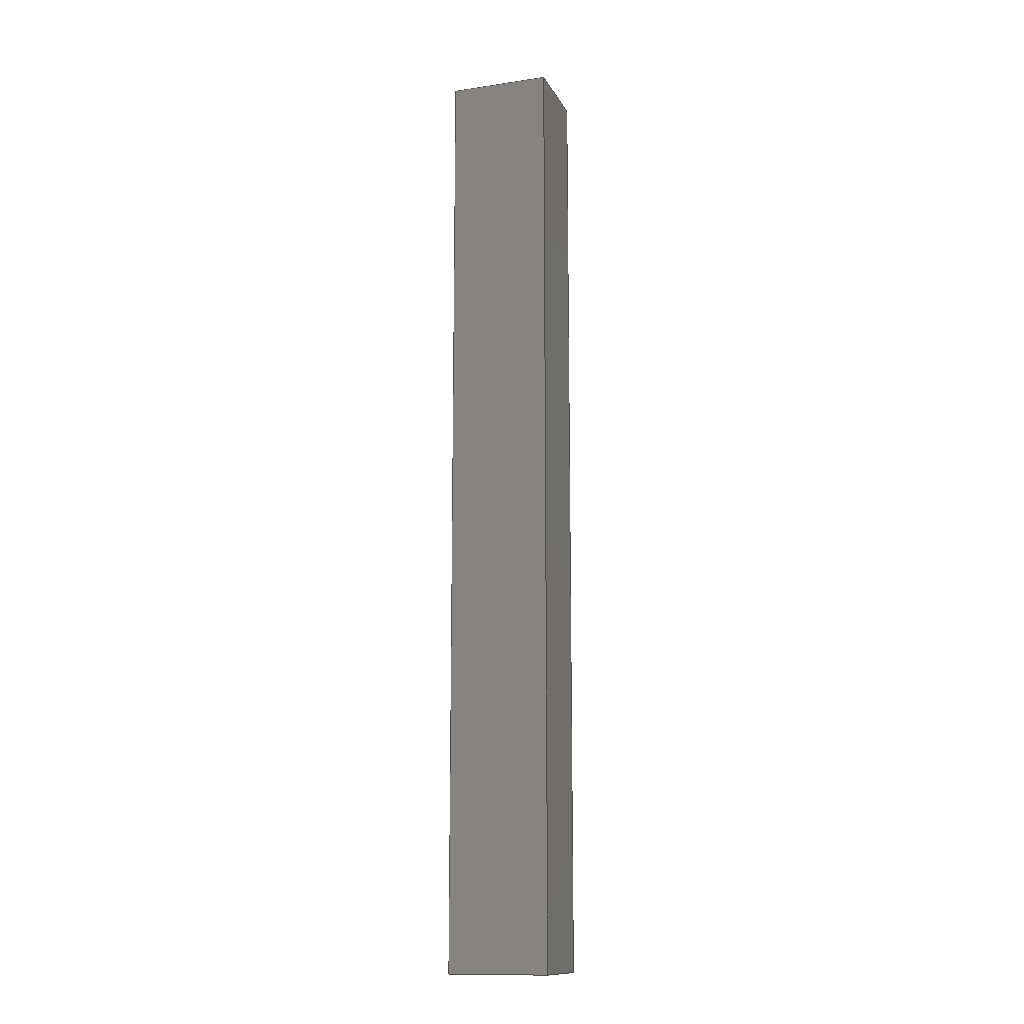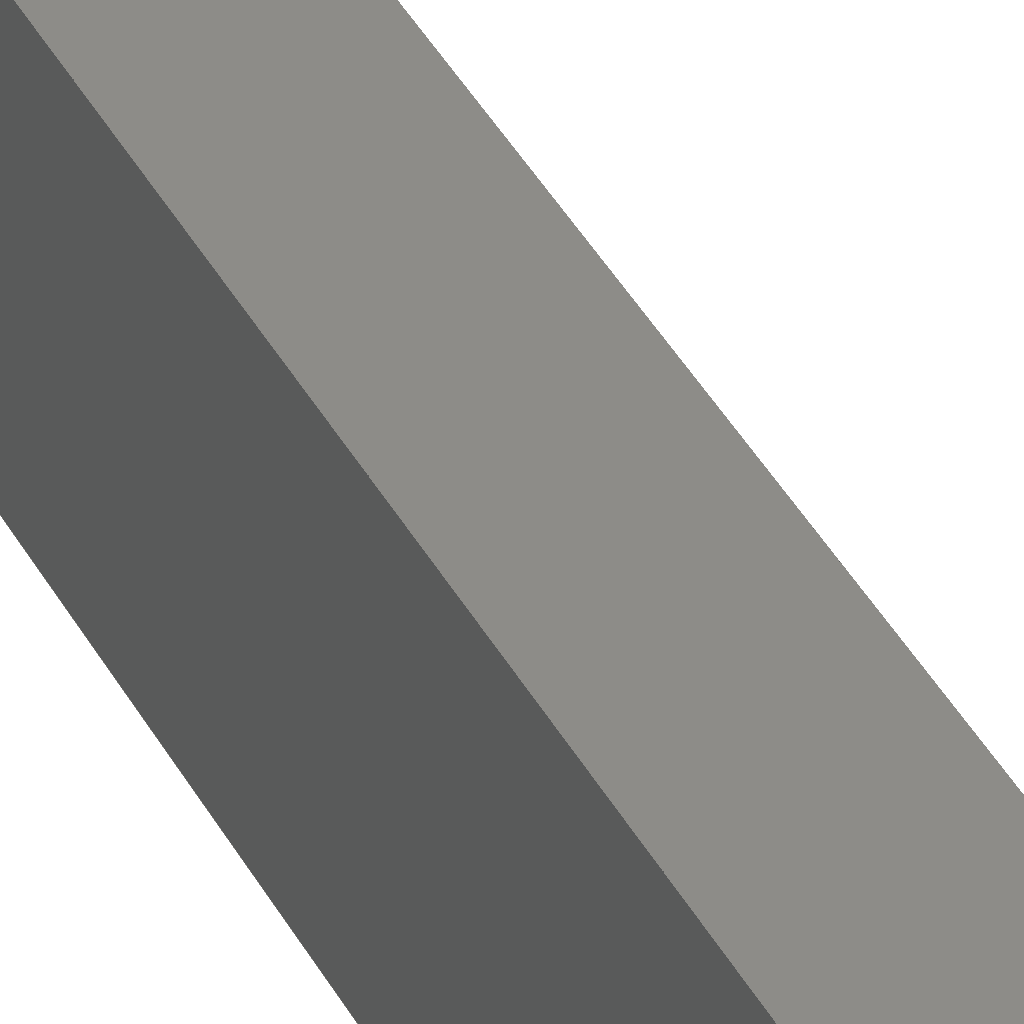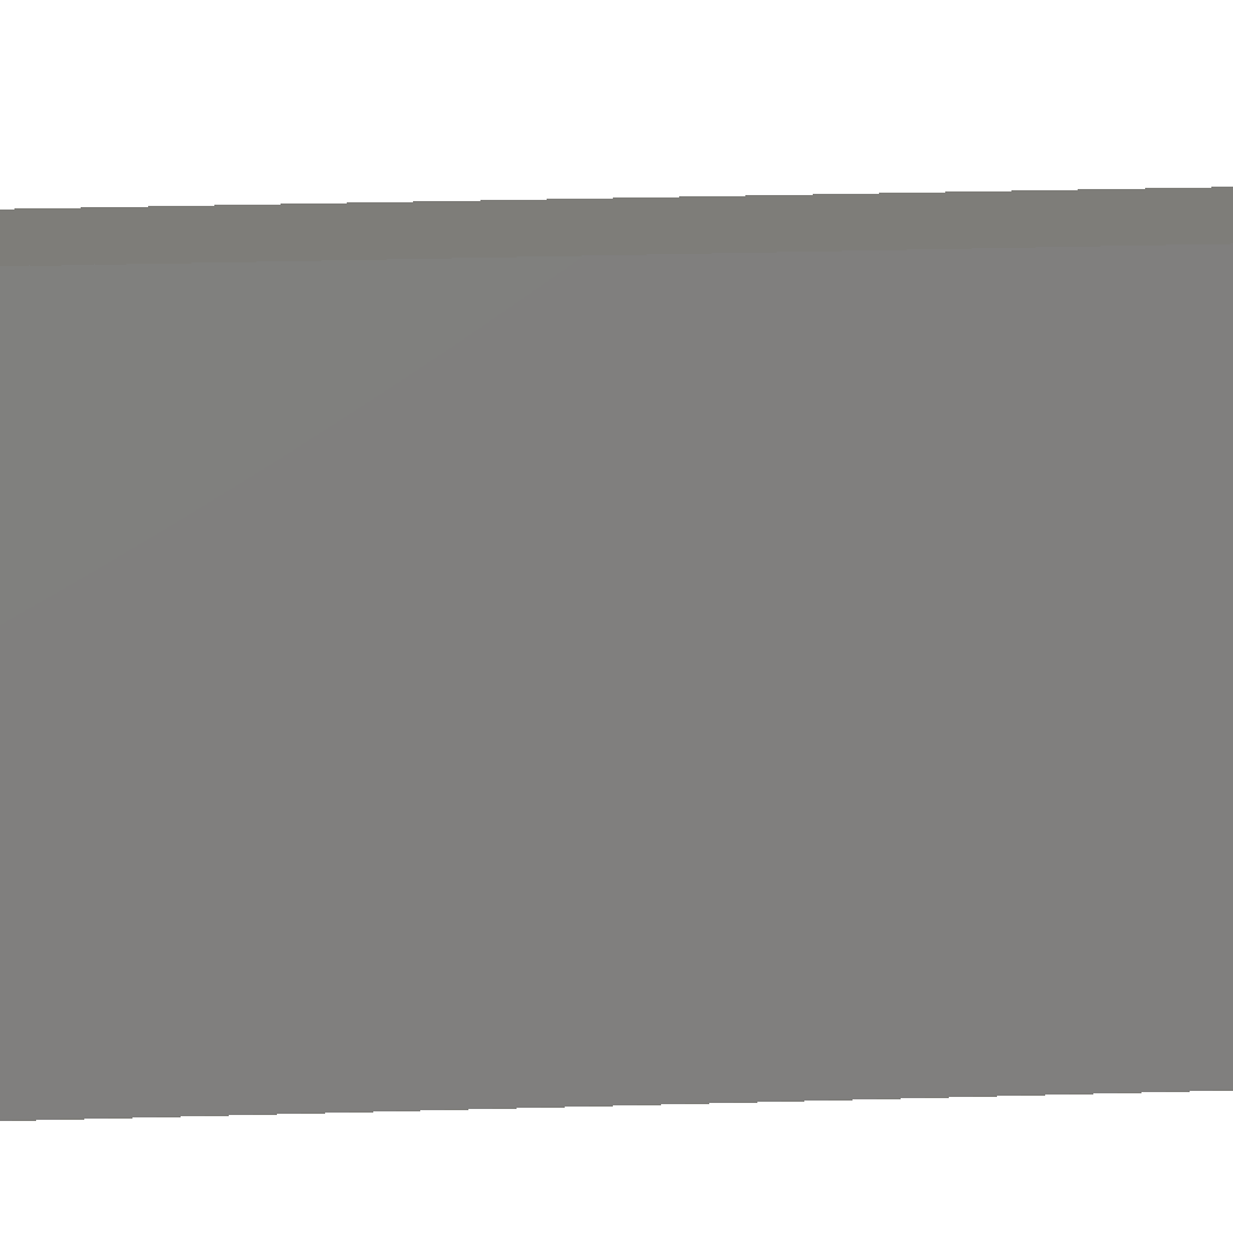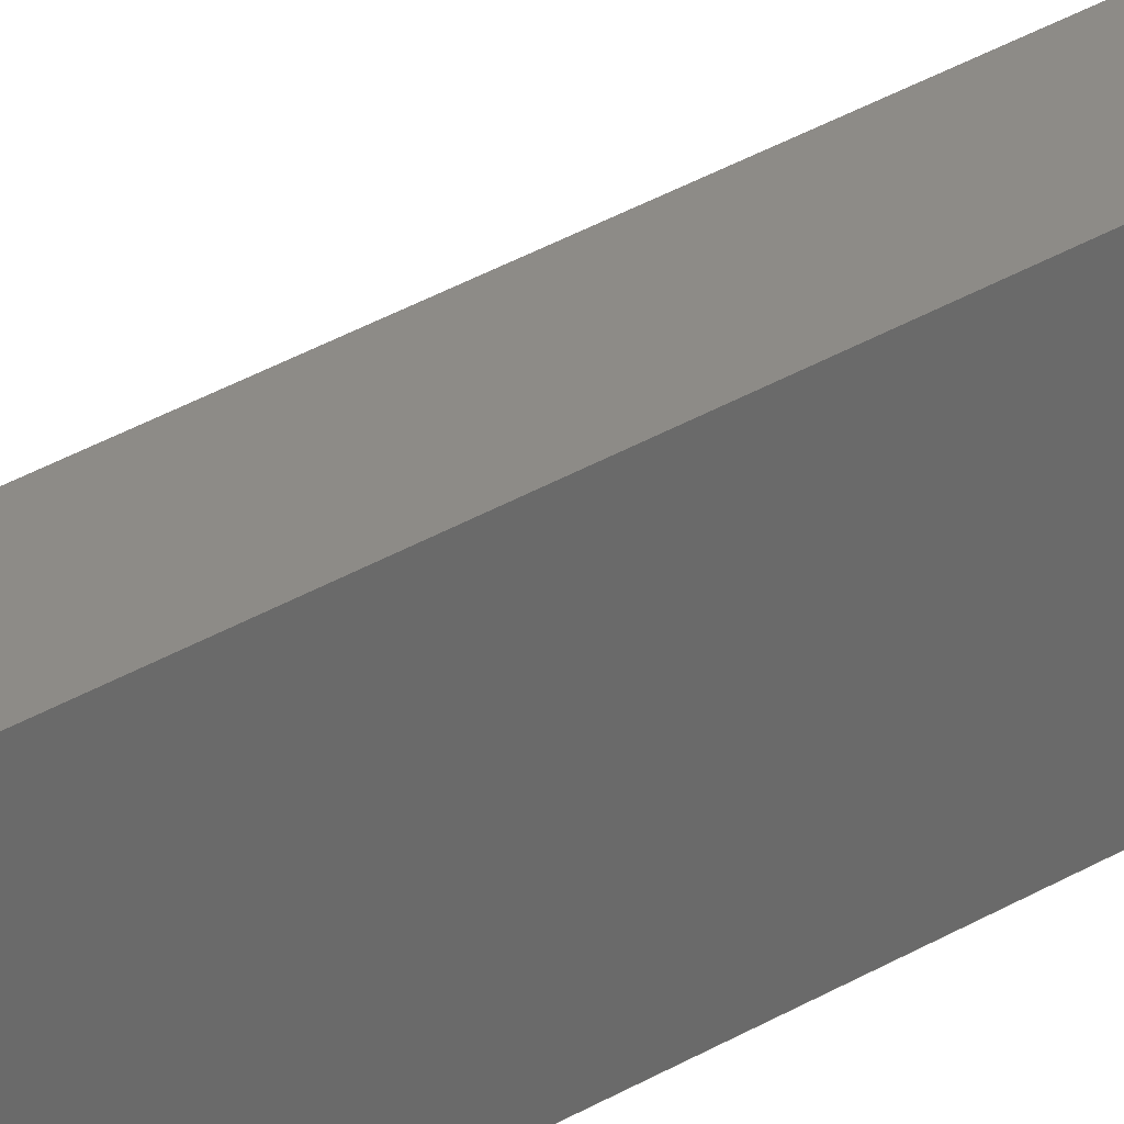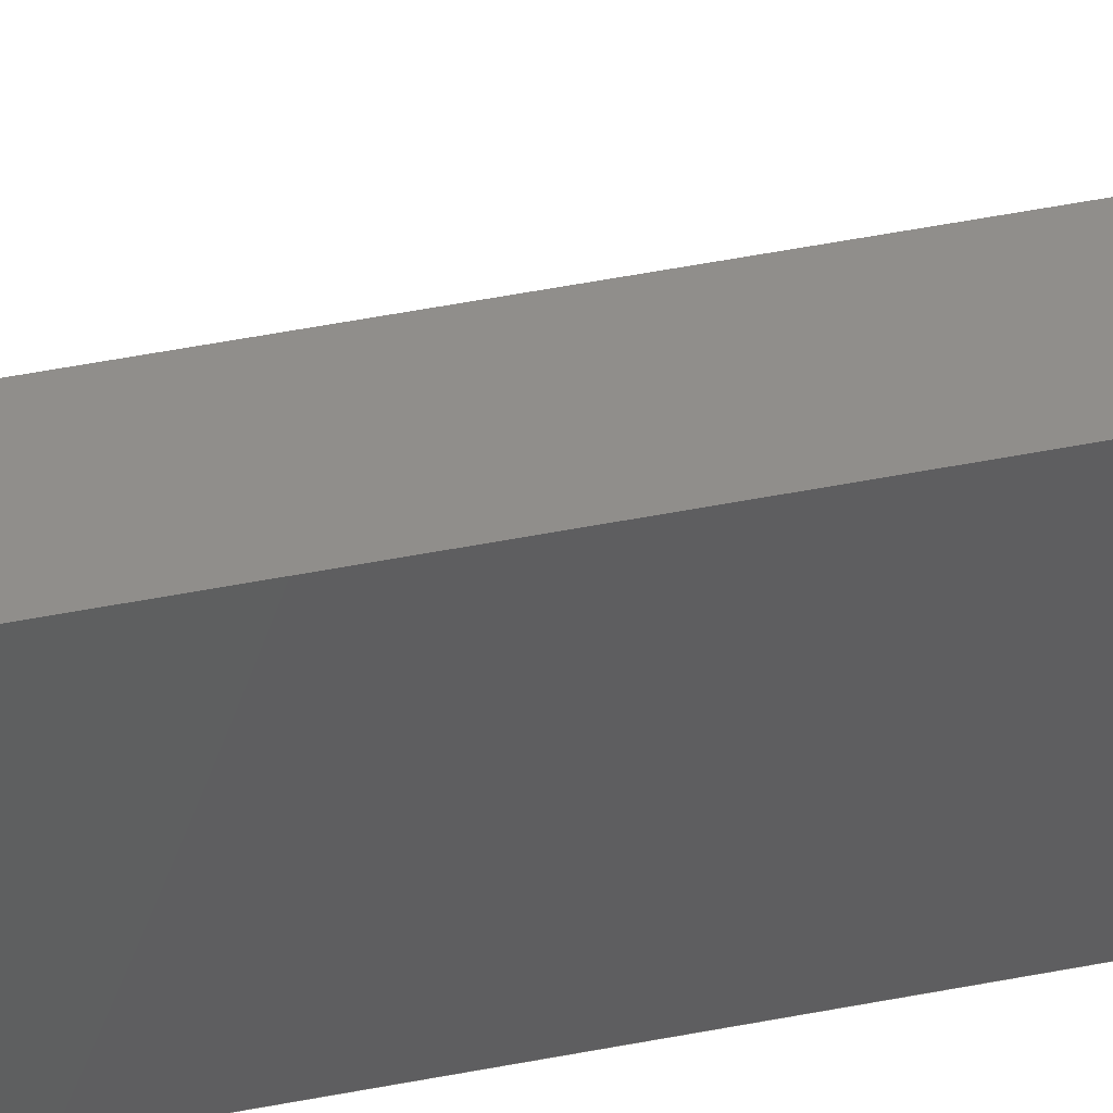
<metadata>
{"format":"step","ext":"step","renderer":"f3d","projection":"perspective","resolution":1024,"background":"white","views":[{"elev":-13.1,"azim":108.7,"up":"+Y"},{"elev":36.6,"azim":155.7,"up":"+Z"},{"elev":10.3,"azim":83.2,"up":"+Z"},{"elev":34.6,"azim":51.3,"up":"+Z"},{"elev":46.4,"azim":77.1,"up":"+Z"}]}
</metadata>
<code>
ISO-10303-21;
DATA;
#1=MECHANICAL_DESIGN_GEOMETRIC_PRESENTATION_REPRESENTATION('',(#4),#240);
#2=SHAPE_REPRESENTATION_RELATIONSHIP('SRR','None',#250,#3);
#3=ADVANCED_BREP_SHAPE_REPRESENTATION('',(#5),#239);
#4=STYLED_ITEM('',(#259),#5);
#5=MANIFOLD_SOLID_BREP('Body1',#140);
#6=FACE_OUTER_BOUND('',#14,.T.);
#7=FACE_OUTER_BOUND('',#15,.T.);
#8=FACE_OUTER_BOUND('',#16,.T.);
#9=FACE_OUTER_BOUND('',#17,.T.);
#10=FACE_OUTER_BOUND('',#18,.T.);
#11=FACE_OUTER_BOUND('',#19,.T.);
#12=FACE_OUTER_BOUND('',#20,.T.);
#13=FACE_OUTER_BOUND('',#21,.T.);
#14=EDGE_LOOP('',(#88,#89,#90,#91));
#15=EDGE_LOOP('',(#92,#93,#94,#95));
#16=EDGE_LOOP('',(#96,#97,#98,#99));
#17=EDGE_LOOP('',(#100,#101,#102,#103));
#18=EDGE_LOOP('',(#104,#105,#106,#107));
#19=EDGE_LOOP('',(#108,#109,#110,#111));
#20=EDGE_LOOP('',(#112,#113,#114,#115,#116,#117));
#21=EDGE_LOOP('',(#118,#119,#120,#121,#122,#123));
#22=LINE('',#202,#40);
#23=LINE('',#204,#41);
#24=LINE('',#206,#42);
#25=LINE('',#207,#43);
#26=LINE('',#210,#44);
#27=LINE('',#212,#45);
#28=LINE('',#213,#46);
#29=LINE('',#216,#47);
#30=LINE('',#218,#48);
#31=LINE('',#219,#49);
#32=LINE('',#222,#50);
#33=LINE('',#224,#51);
#34=LINE('',#225,#52);
#35=LINE('',#228,#53);
#36=LINE('',#230,#54);
#37=LINE('',#231,#55);
#38=LINE('',#233,#56);
#39=LINE('',#234,#57);
#40=VECTOR('',#166,0.3937);
#41=VECTOR('',#167,0.3937);
#42=VECTOR('',#168,0.3937);
#43=VECTOR('',#169,0.3937);
#44=VECTOR('',#172,0.3937);
#45=VECTOR('',#173,0.3937);
#46=VECTOR('',#174,0.3937);
#47=VECTOR('',#177,0.3937);
#48=VECTOR('',#178,0.3937);
#49=VECTOR('',#179,0.3937);
#50=VECTOR('',#182,0.3937);
#51=VECTOR('',#183,0.3937);
#52=VECTOR('',#184,0.3937);
#53=VECTOR('',#187,0.3937);
#54=VECTOR('',#188,0.3937);
#55=VECTOR('',#189,0.3937);
#56=VECTOR('',#192,0.3937);
#57=VECTOR('',#193,0.3937);
#58=VERTEX_POINT('',#200);
#59=VERTEX_POINT('',#201);
#60=VERTEX_POINT('',#203);
#61=VERTEX_POINT('',#205);
#62=VERTEX_POINT('',#209);
#63=VERTEX_POINT('',#211);
#64=VERTEX_POINT('',#215);
#65=VERTEX_POINT('',#217);
#66=VERTEX_POINT('',#221);
#67=VERTEX_POINT('',#223);
#68=VERTEX_POINT('',#227);
#69=VERTEX_POINT('',#229);
#70=EDGE_CURVE('',#58,#59,#22,.T.);
#71=EDGE_CURVE('',#59,#60,#23,.T.);
#72=EDGE_CURVE('',#60,#61,#24,.T.);
#73=EDGE_CURVE('',#58,#61,#25,.T.);
#74=EDGE_CURVE('',#59,#62,#26,.T.);
#75=EDGE_CURVE('',#62,#63,#27,.T.);
#76=EDGE_CURVE('',#63,#60,#28,.T.);
#77=EDGE_CURVE('',#64,#58,#29,.T.);
#78=EDGE_CURVE('',#61,#65,#30,.T.);
#79=EDGE_CURVE('',#64,#65,#31,.F.);
#80=EDGE_CURVE('',#62,#66,#32,.T.);
#81=EDGE_CURVE('',#66,#67,#33,.F.);
#82=EDGE_CURVE('',#67,#63,#34,.T.);
#83=EDGE_CURVE('',#68,#64,#35,.T.);
#84=EDGE_CURVE('',#65,#69,#36,.T.);
#85=EDGE_CURVE('',#68,#69,#37,.T.);
#86=EDGE_CURVE('',#66,#68,#38,.T.);
#87=EDGE_CURVE('',#69,#67,#39,.T.);
#88=ORIENTED_EDGE('',*,*,#70,.T.);
#89=ORIENTED_EDGE('',*,*,#71,.T.);
#90=ORIENTED_EDGE('',*,*,#72,.T.);
#91=ORIENTED_EDGE('',*,*,#73,.F.);
#92=ORIENTED_EDGE('',*,*,#74,.T.);
#93=ORIENTED_EDGE('',*,*,#75,.T.);
#94=ORIENTED_EDGE('',*,*,#76,.T.);
#95=ORIENTED_EDGE('',*,*,#71,.F.);
#96=ORIENTED_EDGE('',*,*,#77,.T.);
#97=ORIENTED_EDGE('',*,*,#73,.T.);
#98=ORIENTED_EDGE('',*,*,#78,.T.);
#99=ORIENTED_EDGE('',*,*,#79,.F.);
#100=ORIENTED_EDGE('',*,*,#80,.T.);
#101=ORIENTED_EDGE('',*,*,#81,.T.);
#102=ORIENTED_EDGE('',*,*,#82,.T.);
#103=ORIENTED_EDGE('',*,*,#75,.F.);
#104=ORIENTED_EDGE('',*,*,#83,.T.);
#105=ORIENTED_EDGE('',*,*,#79,.T.);
#106=ORIENTED_EDGE('',*,*,#84,.T.);
#107=ORIENTED_EDGE('',*,*,#85,.F.);
#108=ORIENTED_EDGE('',*,*,#86,.T.);
#109=ORIENTED_EDGE('',*,*,#85,.T.);
#110=ORIENTED_EDGE('',*,*,#87,.T.);
#111=ORIENTED_EDGE('',*,*,#81,.F.);
#112=ORIENTED_EDGE('',*,*,#84,.F.);
#113=ORIENTED_EDGE('',*,*,#78,.F.);
#114=ORIENTED_EDGE('',*,*,#72,.F.);
#115=ORIENTED_EDGE('',*,*,#76,.F.);
#116=ORIENTED_EDGE('',*,*,#82,.F.);
#117=ORIENTED_EDGE('',*,*,#87,.F.);
#118=ORIENTED_EDGE('',*,*,#83,.F.);
#119=ORIENTED_EDGE('',*,*,#86,.F.);
#120=ORIENTED_EDGE('',*,*,#80,.F.);
#121=ORIENTED_EDGE('',*,*,#74,.F.);
#122=ORIENTED_EDGE('',*,*,#70,.F.);
#123=ORIENTED_EDGE('',*,*,#77,.F.);
#124=PLANE('',#154);
#125=PLANE('',#155);
#126=PLANE('',#156);
#127=PLANE('',#157);
#128=PLANE('',#158);
#129=PLANE('',#159);
#130=PLANE('',#160);
#131=PLANE('',#161);
#132=ADVANCED_FACE('',(#6),#124,.T.);
#133=ADVANCED_FACE('',(#7),#125,.T.);
#134=ADVANCED_FACE('',(#8),#126,.T.);
#135=ADVANCED_FACE('',(#9),#127,.T.);
#136=ADVANCED_FACE('',(#10),#128,.T.);
#137=ADVANCED_FACE('',(#11),#129,.T.);
#138=ADVANCED_FACE('',(#12),#130,.F.);
#139=ADVANCED_FACE('',(#13),#131,.F.);
#140=CLOSED_SHELL('',(#132,#133,#134,#135,#136,#137,#138,#139));
#141=DERIVED_UNIT_ELEMENT(#143,1);
#142=DERIVED_UNIT_ELEMENT(#244,-3);
#143=(
MASS_UNIT()
NAMED_UNIT(*)
SI_UNIT(.KILO.,.GRAM.)
);
#144=DERIVED_UNIT((#141,#142));
#145=MEASURE_REPRESENTATION_ITEM('density measure',
POSITIVE_RATIO_MEASURE(2600),#144);
#146=PROPERTY_DEFINITION_REPRESENTATION(#151,#148);
#147=PROPERTY_DEFINITION_REPRESENTATION(#152,#149);
#148=REPRESENTATION('material name',(#150),#239);
#149=REPRESENTATION('density',(#145),#239);
#150=DESCRIPTIVE_REPRESENTATION_ITEM('Limestone','Limestone');
#151=PROPERTY_DEFINITION('material property','material name',#252);
#152=PROPERTY_DEFINITION('material property','density of part',#252);
#153=AXIS2_PLACEMENT_3D('placement',#198,#162,#163);
#154=AXIS2_PLACEMENT_3D('',#199,#164,#165);
#155=AXIS2_PLACEMENT_3D('',#208,#170,#171);
#156=AXIS2_PLACEMENT_3D('',#214,#175,#176);
#157=AXIS2_PLACEMENT_3D('',#220,#180,#181);
#158=AXIS2_PLACEMENT_3D('',#226,#185,#186);
#159=AXIS2_PLACEMENT_3D('',#232,#190,#191);
#160=AXIS2_PLACEMENT_3D('',#235,#194,#195);
#161=AXIS2_PLACEMENT_3D('',#236,#196,#197);
#162=DIRECTION('axis',(0,0,1));
#163=DIRECTION('refdir',(1,0,0));
#164=DIRECTION('center_axis',(1.748e-16,-1.233e-32,
1));
#165=DIRECTION('ref_axis',(1,-8.078e-28,-1.748e-16));
#166=DIRECTION('',(1,-8.078e-28,-1.748e-16));
#167=DIRECTION('',(8.078e-28,1,1.233e-32));
#168=DIRECTION('',(-1,8.078e-28,1.748e-16));
#169=DIRECTION('',(8.078e-28,1,1.233e-32));
#170=DIRECTION('center_axis',(-1,8.078e-28,-2.465e-32));
#171=DIRECTION('ref_axis',(-2.465e-32,-1.233e-32,
1));
#172=DIRECTION('',(-2.465e-32,-1.233e-32,1));
#173=DIRECTION('',(8.078e-28,1,1.233e-32));
#174=DIRECTION('',(2.465e-32,1.233e-32,-1));
#175=DIRECTION('center_axis',(-1,8.078e-28,-2.465e-32));
#176=DIRECTION('ref_axis',(-2.465e-32,-1.233e-32,
1));
#177=DIRECTION('',(-2.465e-32,-1.233e-32,1));
#178=DIRECTION('',(2.465e-32,1.233e-32,-1));
#179=DIRECTION('',(-8.078e-28,-1,-1.233e-32));
#180=DIRECTION('center_axis',(-2.465e-32,-1.233e-32,
1));
#181=DIRECTION('ref_axis',(1,-8.078e-28,2.465e-32));
#182=DIRECTION('',(1,-8.078e-28,2.465e-32));
#183=DIRECTION('',(-8.078e-28,-1,-1.233e-32));
#184=DIRECTION('',(-1,8.078e-28,-2.465e-32));
#185=DIRECTION('center_axis',(2.465e-32,1.233e-32,
-1));
#186=DIRECTION('ref_axis',(-1,8.078e-28,-2.465e-32));
#187=DIRECTION('',(-1,8.078e-28,-2.465e-32));
#188=DIRECTION('',(1,-8.078e-28,2.465e-32));
#189=DIRECTION('',(8.078e-28,1,1.233e-32));
#190=DIRECTION('center_axis',(1,-8.078e-28,2.465e-32));
#191=DIRECTION('ref_axis',(2.465e-32,1.233e-32,-1));
#192=DIRECTION('',(2.465e-32,1.233e-32,-1));
#193=DIRECTION('',(-2.465e-32,-1.233e-32,1));
#194=DIRECTION('center_axis',(-8.078e-28,-1,-1.233e-32));
#195=DIRECTION('ref_axis',(-2.465e-32,-1.233e-32,
1));
#196=DIRECTION('center_axis',(8.078e-28,1,1.233e-32));
#197=DIRECTION('ref_axis',(2.465e-32,1.233e-32,-1));
#198=CARTESIAN_POINT('',(0,0,0));
#199=CARTESIAN_POINT('Origin',(-20.25,27.87,1.514));
#200=CARTESIAN_POINT('',(-20,80.13,1.514));
#201=CARTESIAN_POINT('',(-18,80.13,1.514));
#202=CARTESIAN_POINT('',(-2.688,80.13,1.514));
#203=CARTESIAN_POINT('',(-18,124.1,1.514));
#204=CARTESIAN_POINT('',(-18,27.87,1.514));
#205=CARTESIAN_POINT('',(-20,124.1,1.514));
#206=CARTESIAN_POINT('',(-2.688,124.1,1.514));
#207=CARTESIAN_POINT('',(-20,27.87,1.514));
#208=CARTESIAN_POINT('Origin',(-18,27.87,1.514));
#209=CARTESIAN_POINT('',(-18,80.13,4.264));
#210=CARTESIAN_POINT('',(-18,80.13,8.538));
#211=CARTESIAN_POINT('',(-18,124.1,4.264));
#212=CARTESIAN_POINT('',(-18,27.87,4.264));
#213=CARTESIAN_POINT('',(-18,124.1,0.288));
#214=CARTESIAN_POINT('Origin',(-20,27.87,-0.4864));
#215=CARTESIAN_POINT('',(-20,80.13,-0.4864));
#216=CARTESIAN_POINT('',(-20,80.13,7.538));
#217=CARTESIAN_POINT('',(-20,124.1,-0.4864));
#218=CARTESIAN_POINT('',(-20,124.1,-0.712));
#219=CARTESIAN_POINT('',(-20,27.87,-0.4864));
#220=CARTESIAN_POINT('Origin',(-18.25,27.87,4.264));
#221=CARTESIAN_POINT('',(-16,80.13,4.264));
#222=CARTESIAN_POINT('',(-1.688,80.13,4.264));
#223=CARTESIAN_POINT('',(-16,124.1,4.264));
#224=CARTESIAN_POINT('',(-16,27.87,4.264));
#225=CARTESIAN_POINT('',(-1.688,124.1,4.264));
#226=CARTESIAN_POINT('Origin',(-16.25,27.87,-0.4864));
#227=CARTESIAN_POINT('',(-16,80.13,-0.4864));
#228=CARTESIAN_POINT('',(-0.6875,80.13,-0.4864));
#229=CARTESIAN_POINT('',(-16,124.1,-0.4864));
#230=CARTESIAN_POINT('',(-0.6875,124.1,-0.4864));
#231=CARTESIAN_POINT('',(-16,27.87,-0.4864));
#232=CARTESIAN_POINT('Origin',(-16,27.87,4.264));
#233=CARTESIAN_POINT('',(-16,80.13,9.913));
#234=CARTESIAN_POINT('',(-16,124.1,1.663));
#235=CARTESIAN_POINT('Origin',(14.88,124.1,-0.9375));
#236=CARTESIAN_POINT('Origin',(14.88,80.13,15.56));
#237=UNCERTAINTY_MEASURE_WITH_UNIT(LENGTH_MEASURE(0.0003937),
#242,'DISTANCE_ACCURACY_VALUE',
'Maximum model space distance between geometric entities at asserted c
onnectivities');
#238=UNCERTAINTY_MEASURE_WITH_UNIT(LENGTH_MEASURE(0.0003937),
#242,'DISTANCE_ACCURACY_VALUE',
'Maximum model space distance between geometric entities at asserted c
onnectivities');
#239=(
GEOMETRIC_REPRESENTATION_CONTEXT(3)
GLOBAL_UNCERTAINTY_ASSIGNED_CONTEXT((#237))
GLOBAL_UNIT_ASSIGNED_CONTEXT((#242,#246,#247))
REPRESENTATION_CONTEXT('','3D')
);
#240=(
GEOMETRIC_REPRESENTATION_CONTEXT(3)
GLOBAL_UNCERTAINTY_ASSIGNED_CONTEXT((#238))
GLOBAL_UNIT_ASSIGNED_CONTEXT((#242,#246,#247))
REPRESENTATION_CONTEXT('','3D')
);
#241=DIMENSIONAL_EXPONENTS(1,0,0,0,0,0,0);
#242=(
CONVERSION_BASED_UNIT('inch',#245)
LENGTH_UNIT()
NAMED_UNIT(#241)
);
#243=(
LENGTH_UNIT()
NAMED_UNIT(*)
SI_UNIT(.MILLI.,.METRE.)
);
#244=(
LENGTH_UNIT()
NAMED_UNIT(*)
SI_UNIT($,.METRE.)
);
#245=LENGTH_MEASURE_WITH_UNIT(LENGTH_MEASURE(25.4),#243);
#246=(
NAMED_UNIT(*)
PLANE_ANGLE_UNIT()
SI_UNIT($,.RADIAN.)
);
#247=(
NAMED_UNIT(*)
SI_UNIT($,.STERADIAN.)
SOLID_ANGLE_UNIT()
);
#248=SHAPE_DEFINITION_REPRESENTATION(#249,#250);
#249=PRODUCT_DEFINITION_SHAPE('',$,#252);
#250=SHAPE_REPRESENTATION('',(#153),#239);
#251=PRODUCT_DEFINITION_CONTEXT('part definition',#256,'design');
#252=PRODUCT_DEFINITION('BH - 1','BH - 1',#253,#251);
#253=PRODUCT_DEFINITION_FORMATION('',$,#258);
#254=PRODUCT_RELATED_PRODUCT_CATEGORY('BH - 1','BH - 1',(#258));
#255=APPLICATION_PROTOCOL_DEFINITION('international standard',
'automotive_design',2009,#256);
#256=APPLICATION_CONTEXT(
'Core Data for Automotive Mechanical Design Process');
#257=PRODUCT_CONTEXT('part definition',#256,'mechanical');
#258=PRODUCT('BH - 1','BH - 1',$,(#257));
#259=PRESENTATION_STYLE_ASSIGNMENT((#260));
#260=SURFACE_STYLE_USAGE(.BOTH.,#261);
#261=SURFACE_SIDE_STYLE('',(#262));
#262=SURFACE_STYLE_FILL_AREA(#263);
#263=FILL_AREA_STYLE('Surface - Matte',(#264));
#264=FILL_AREA_STYLE_COLOUR('Surface - Matte',#265);
#265=COLOUR_RGB('Surface - Matte',0.702,0.702,0.702);
ENDSEC;
END-ISO-10303-21;

</code>
